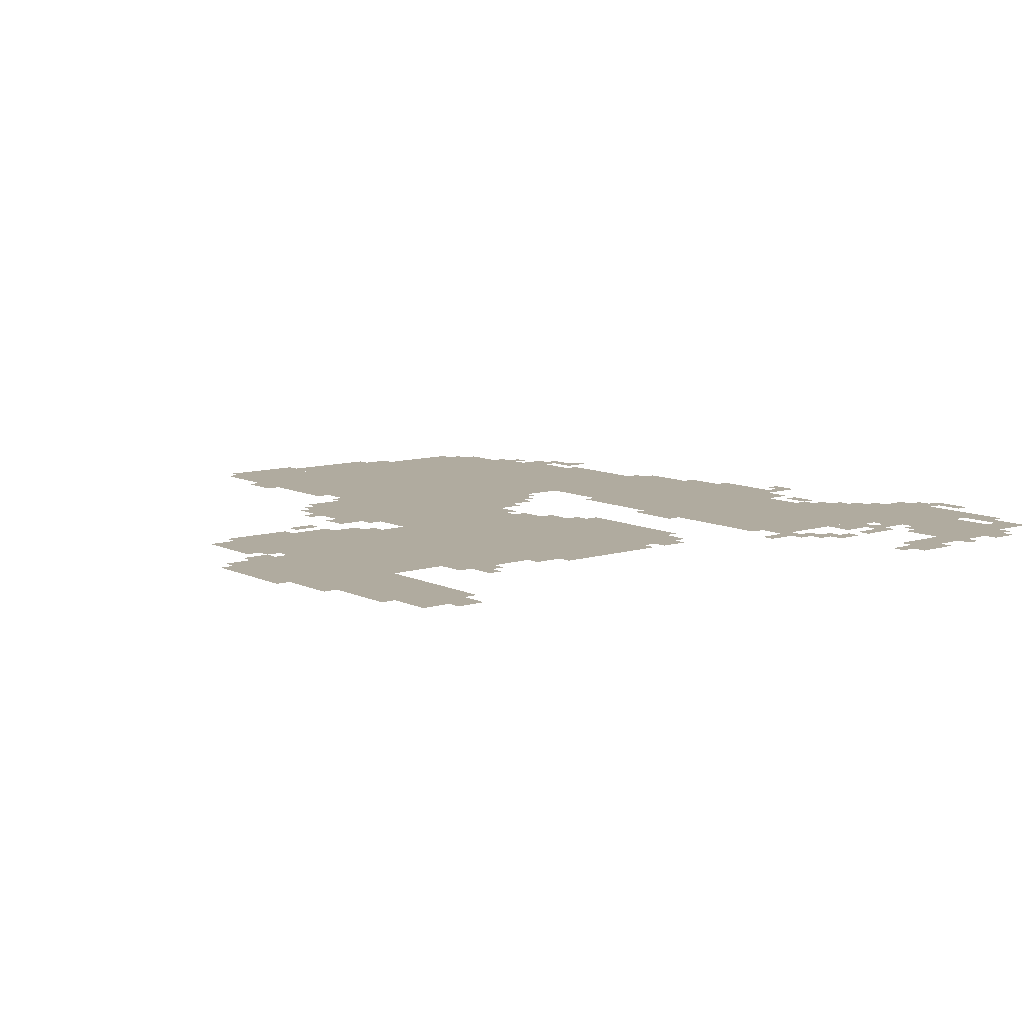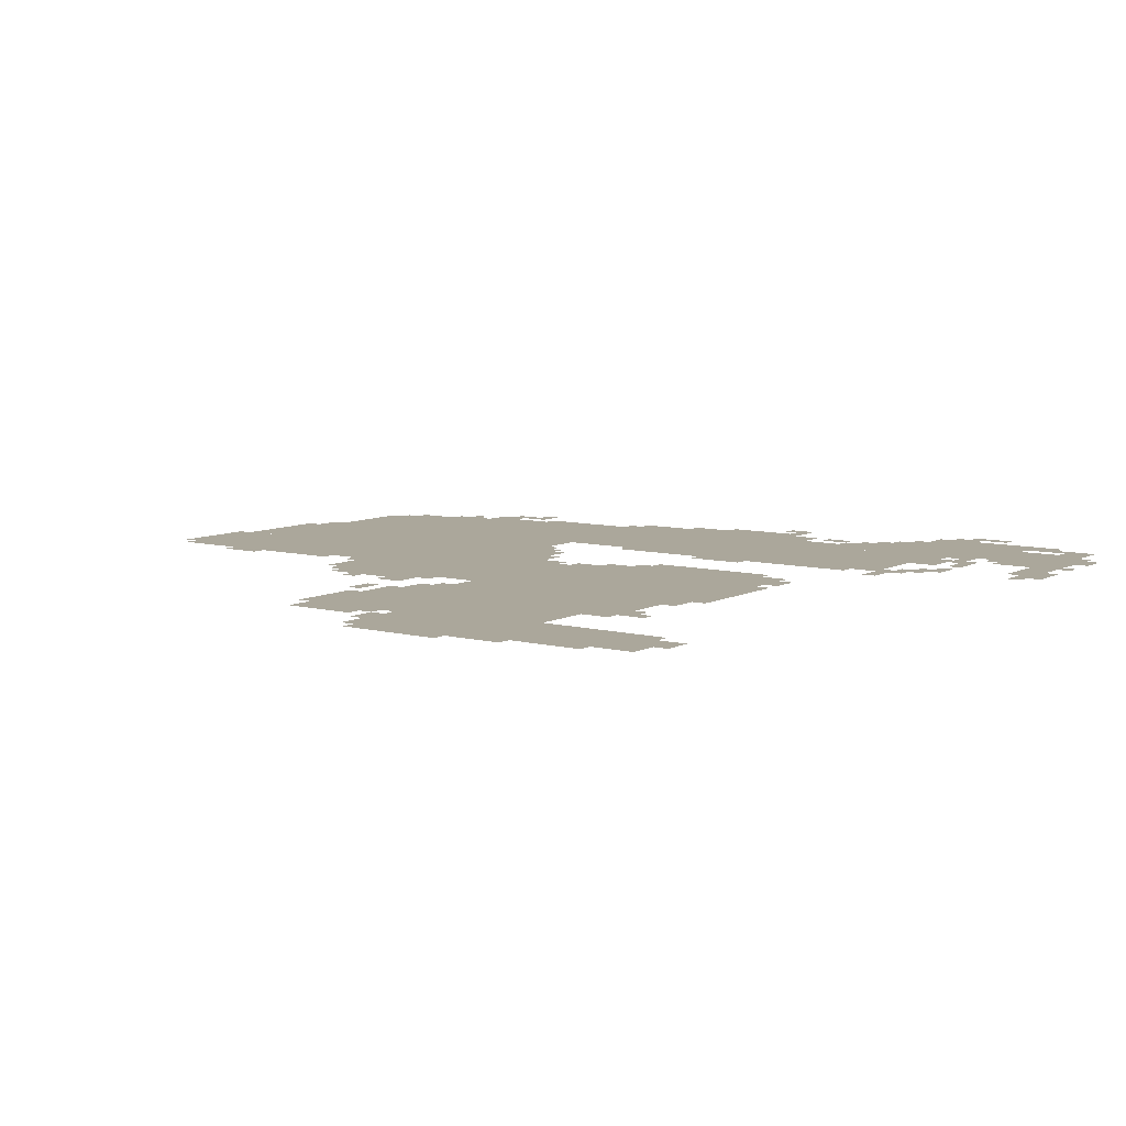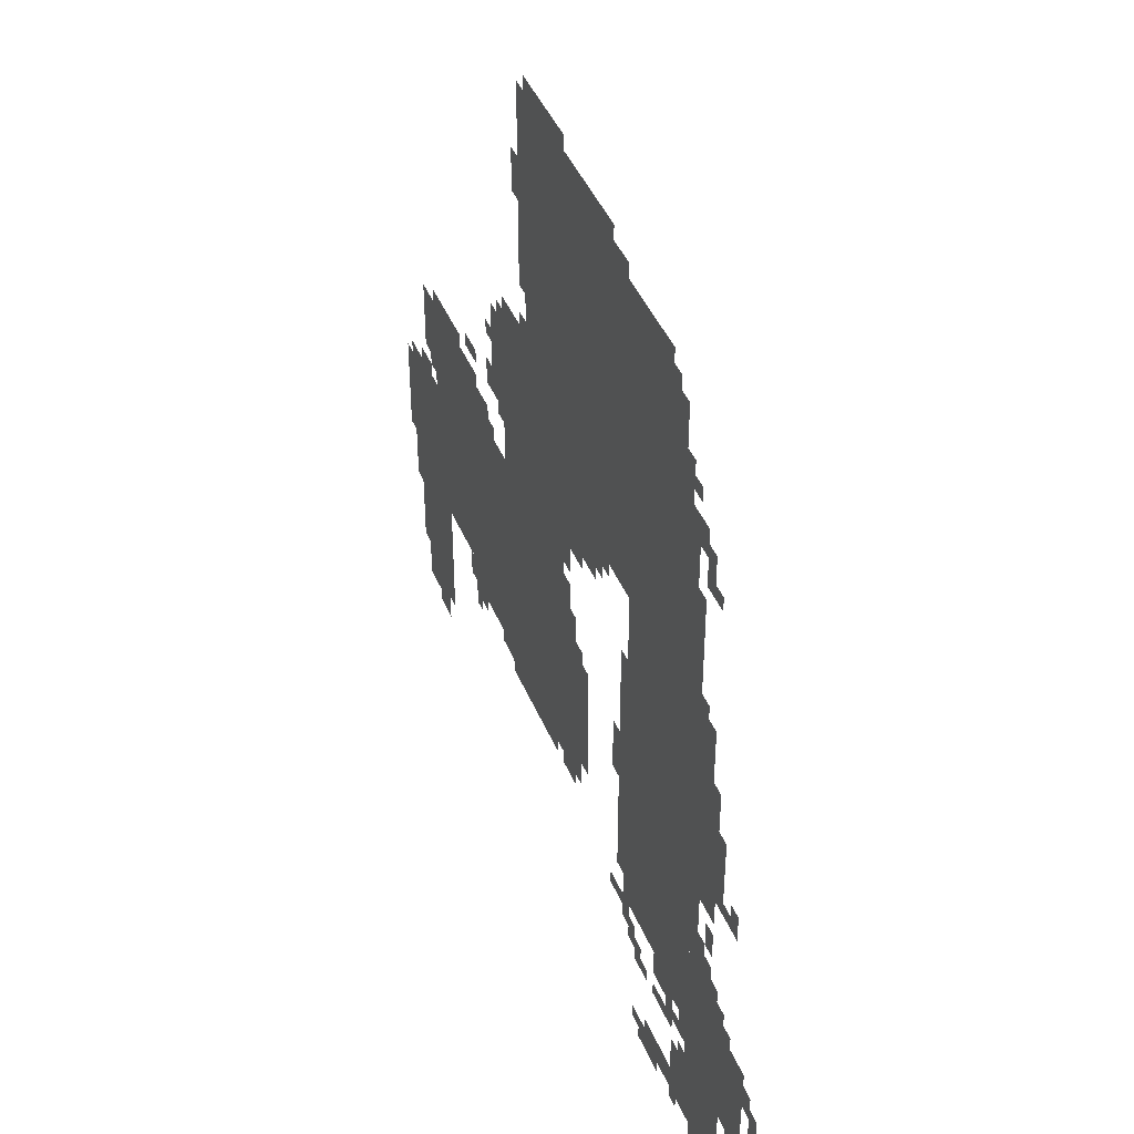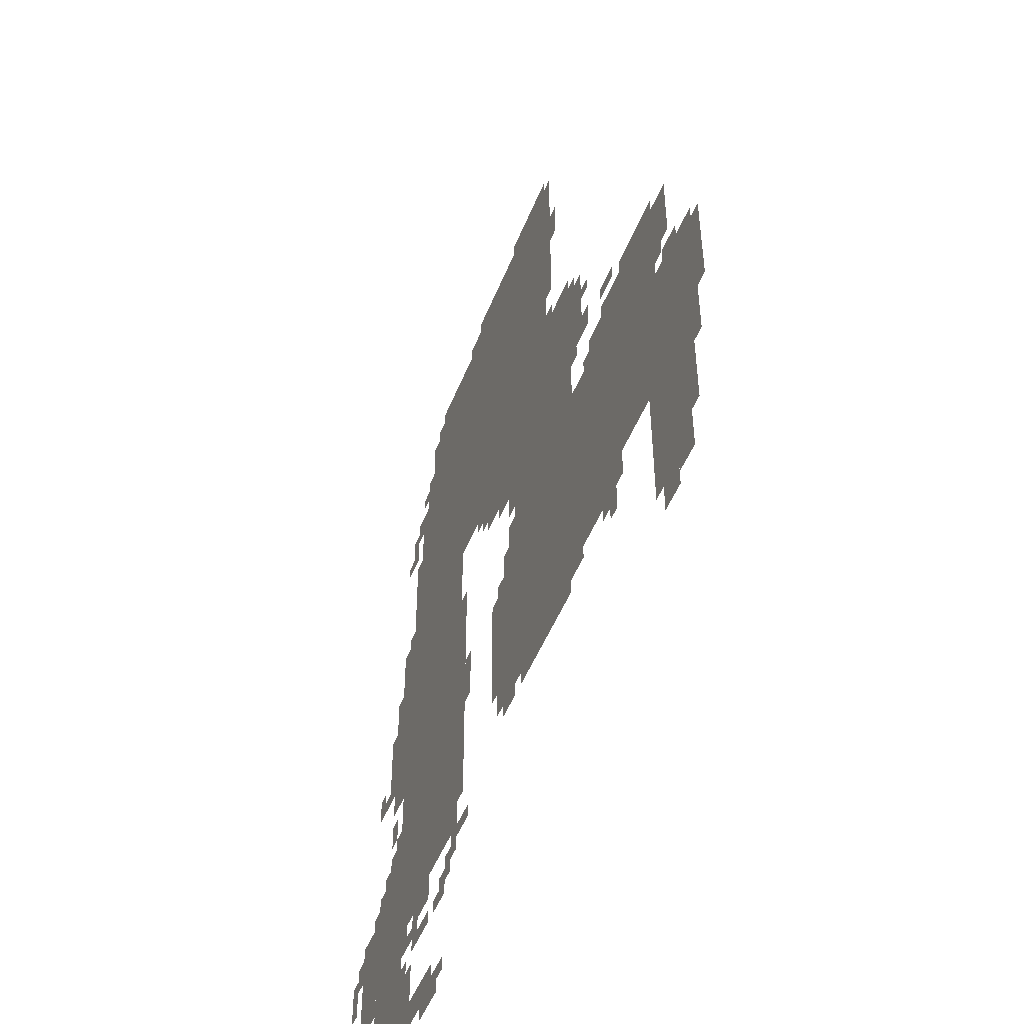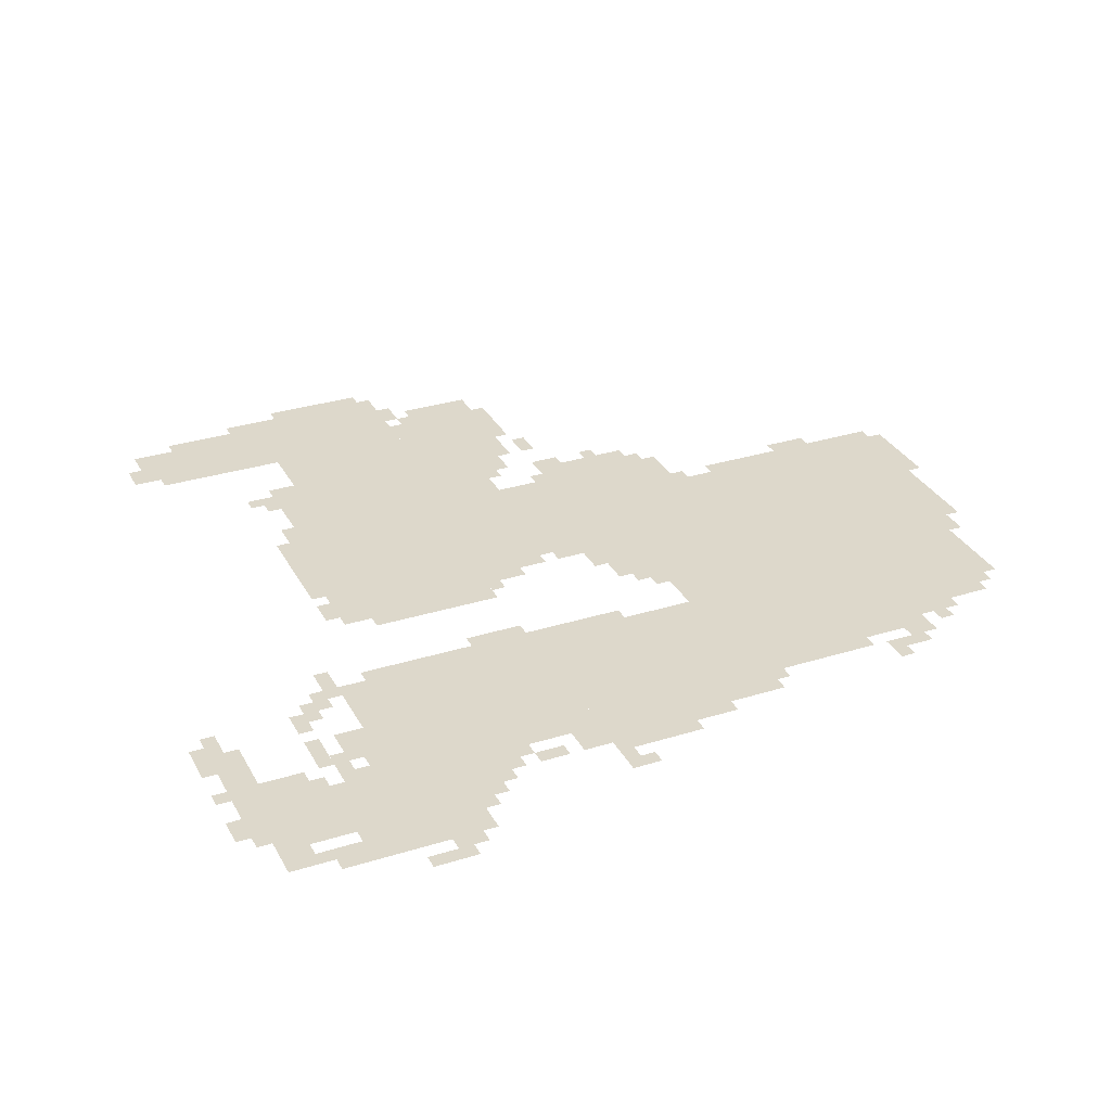
<metadata>
{"format":"obj","ext":"obj","renderer":"f3d","projection":"perspective","resolution":1024,"background":"white","views":[{"elev":9.7,"azim":-39.0,"up":"+Z"},{"elev":8.1,"azim":-54.2,"up":"+Z"},{"elev":43.8,"azim":68.3,"up":"+Y"},{"elev":-50.2,"azim":-111.4,"up":"+Y"},{"elev":31.2,"azim":66.0,"up":"+Z"}]}
</metadata>
<code>
g bisimaiz_2_rw-mesh
v -352 383 0
v -352 1023 0
v -640 1023 0
v -640 383 0
v -352 1023 0
v -352 1663 0
v -640 1663 0
v -640 1023 0
v -640 1567 0
v -640 1919 0
v -1152 1919 0
v -1152 1567 0
v -640 1215 0
v -640 1567 0
v -1152 1567 0
v -1152 1215 0
v -1376 575 0
v -1376 895 0
v -1856 895 0
v -1856 575 0
v -896 575 0
v -896 895 0
v -1376 895 0
v -1376 575 0
v -960 895 0
v -960 1215 0
v -1280 1215 0
v -1280 895 0
v -1376 895 0
v -1376 1087 0
v -1696 1087 0
v -1696 895 0
v -1632 287 0
v -1632 575 0
v -1792 575 0
v -1792 287 0
v -448 1663 0
v -448 1887 0
v -640 1887 0
v -640 1663 0
v -160 319 0
v -160 575 0
v -320 575 0
v -320 319 0
v -160 95 0
v -160 319 0
v -320 319 0
v -320 95 0
v -1152 1215 0
v -1152 1407 0
v -1312 1407 0
v -1312 1215 0
v -256 991 0
v -256 1247 0
v -352 1247 0
v -352 991 0
v -1088 479 0
v -1088 575 0
v -1312 575 0
v -1312 479 0
v -256 767 0
v -256 991 0
v -352 991 0
v -352 767 0
v -864 479 0
v -864 575 0
v -1088 575 0
v -1088 479 0
v -800 1119 0
v -800 1215 0
v -960 1215 0
v -960 1119 0
v -736 1919 0
v -736 1983 0
v -960 1983 0
v -960 1919 0
v -960 1919 0
v -960 1983 0
v -1184 1983 0
v -1184 1919 0
v -1280 895 0
v -1280 1023 0
v -1376 1023 0
v -1376 895 0
v -64 383 0
v -64 511 0
v -160 511 0
v -160 383 0
v -64 255 0
v -64 383 0
v -160 383 0
v -160 255 0
v -640 735 0
v -640 1055 0
v -672 1055 0
v -672 735 0
v -640 447 0
v -640 735 0
v -672 735 0
v -672 447 0
v -832 575 0
v -832 703 0
v -896 703 0
v -896 575 0
v -320 511 0
v -320 767 0
v -352 767 0
v -352 511 0
v -832 703 0
v -832 831 0
v -896 831 0
v -896 703 0
v -320 287 0
v -320 511 0
v -352 511 0
v -352 287 0
v -320 63 0
v -320 127 0
v -416 127 0
v -416 63 0
v -416 63 0
v -416 127 0
v -512 127 0
v -512 63 0
v -1536 1087 0
v -1536 1151 0
v -1632 1151 0
v -1632 1087 0
v -384 319 0
v -384 383 0
v -480 383 0
v -480 319 0
v -320 127 0
v -320 223 0
v -384 223 0
v -384 127 0
v -1696 1023 0
v -1696 1119 0
v -1760 1119 0
v -1760 1023 0
v -192 927 0
v -192 1023 0
v -256 1023 0
v -256 927 0
v -1152 1535 0
v -1152 1727 0
v -1184 1727 0
v -1184 1535 0
v -1152 1727 0
v -1152 1919 0
v -1184 1919 0
v -1184 1727 0
v -1408 511 0
v -1408 575 0
v -1504 575 0
v -1504 511 0
v -192 831 0
v -192 927 0
v -256 927 0
v -256 831 0
v -1312 511 0
v -1312 575 0
v -1408 575 0
v -1408 511 0
v -1856 735 0
v -1856 863 0
v -1888 863 0
v -1888 735 0
v -1792 447 0
v -1792 575 0
v -1824 575 0
v -1824 447 0
v -224 575 0
v -224 639 0
v -288 639 0
v -288 575 0
v -1664 223 0
v -1664 287 0
v -1728 287 0
v -1728 223 0
v -1312 1247 0
v -1312 1375 0
v -1344 1375 0
v -1344 1247 0
v -1632 1087 0
v -1632 1151 0
v -1696 1151 0
v -1696 1087 0
v -320 1375 0
v -320 1503 0
v -352 1503 0
v -352 1375 0
v -1696 959 0
v -1696 1023 0
v -1760 1023 0
v -1760 959 0
v -992 447 0
v -992 479 0
v -1120 479 0
v -1120 447 0
v -1120 447 0
v -1120 479 0
v -1248 479 0
v -1248 447 0
v -320 1247 0
v -320 1375 0
v -352 1375 0
v -352 1247 0
v -1856 639 0
v -1856 735 0
v -1888 735 0
v -1888 639 0
v -480 1887 0
v -480 1919 0
v -576 1919 0
v -576 1887 0
v -1312 1151 0
v -1312 1247 0
v -1344 1247 0
v -1344 1151 0
v -96 159 0
v -96 255 0
v -128 255 0
v -128 159 0
v -288 575 0
v -288 671 0
v -320 671 0
v -320 575 0
v -1056 1983 0
v -1056 2015 0
v -1152 2015 0
v -1152 1983 0
v -1792 351 0
v -1792 447 0
v -1824 447 0
v -1824 351 0
v -960 1983 0
v -960 2015 0
v -1056 2015 0
v -1056 1983 0
v -288 671 0
v -288 767 0
v -320 767 0
v -320 671 0
v -416 1759 0
v -416 1855 0
v -448 1855 0
v -448 1759 0
v -416 1663 0
v -416 1759 0
v -448 1759 0
v -448 1663 0
v -1344 1151 0
v -1344 1215 0
v -1376 1215 0
v -1376 1151 0
v -128 831 0
v -128 895 0
v -160 895 0
v -160 831 0
v -1440 1151 0
v -1440 1183 0
v -1504 1183 0
v -1504 1151 0
v -224 767 0
v -224 831 0
v -256 831 0
v -256 767 0
v -1728 895 0
v -1728 927 0
v -1792 927 0
v -1792 895 0
v -928 1023 0
v -928 1087 0
v -960 1087 0
v -960 1023 0
v -448 31 0
v -448 63 0
v -512 63 0
v -512 31 0
v -384 255 0
v -384 287 0
v -448 287 0
v -448 255 0
v -608 351 0
v -608 383 0
v -672 383 0
v -672 351 0
v -736 1183 0
v -736 1215 0
v -800 1215 0
v -800 1183 0
v -320 1599 0
v -320 1663 0
v -352 1663 0
v -352 1599 0
v -672 1919 0
v -672 1951 0
v -736 1951 0
v -736 1919 0
v -224 671 0
v -224 735 0
v -256 735 0
v -256 671 0
v -64 191 0
v -64 255 0
v -96 255 0
v -96 191 0
v -1728 255 0
v -1728 287 0
v -1792 287 0
v -1792 255 0
v -544 255 0
v -544 319 0
v -576 319 0
v -576 255 0
v -224 31 0
v -224 63 0
v -288 63 0
v -288 31 0
v -512 63 0
v -512 95 0
v -576 95 0
v -576 63 0
v -128 95 0
v -128 159 0
v -160 159 0
v -160 95 0
v -32 415 0
v -32 479 0
v -64 479 0
v -64 415 0
v -1408 479 0
v -1408 511 0
v -1472 511 0
v -1472 479 0
v -1824 511 0
v -1824 575 0
v -1856 575 0
v -1856 511 0
v -352 287 0
v -352 319 0
v -416 319 0
v -416 287 0
v -576 287 0
v -576 351 0
v -608 351 0
v -608 287 0
v -896 447 0
v -896 479 0
v -960 479 0
v -960 447 0
v -384 1695 0
v -384 1759 0
v -416 1759 0
v -416 1695 0
v -1184 1759 0
v -1184 1823 0
v -1216 1823 0
v -1216 1759 0
v -256 63 0
v -256 95 0
v -320 95 0
v -320 63 0
v -224 1055 0
v -224 1119 0
v -256 1119 0
v -256 1055 0
v -1280 1151 0
v -1280 1215 0
v -1312 1215 0
v -1312 1151 0
v -288 1567 0
v -288 1631 0
v -320 1631 0
v -320 1567 0
v -1152 1407 0
v -1152 1439 0
v -1216 1439 0
v -1216 1407 0
v -96 95 0
v -96 159 0
v -128 159 0
v -128 95 0
v -576 1887 0
v -576 1919 0
v -640 1919 0
v -640 1887 0
v -192 63 0
v -192 95 0
v -256 95 0
v -256 63 0
v -672 703 0
v -672 767 0
v -704 767 0
v -704 703 0
v -1216 1407 0
v -1216 1439 0
v -1280 1439 0
v -1280 1407 0
v -672 767 0
v -672 831 0
v -704 831 0
v -704 767 0
v 0 383 0
v 0 447 0
v -32 447 0
v -32 383 0
v -1440 1087 0
v -1440 1119 0
v -1504 1119 0
v -1504 1087 0
v -928 927 0
v -928 991 0
v -960 991 0
v -960 927 0
v -864 1087 0
v -864 1119 0
v -928 1119 0
v -928 1087 0
v -320 223 0
v -320 255 0
v -352 255 0
v -352 223 0
v -352 31 0
v -352 63 0
v -384 63 0
v -384 31 0
v -160 831 0
v -160 863 0
v -192 863 0
v -192 831 0
v -1344 1023 0
v -1344 1055 0
v -1376 1055 0
v -1376 1023 0
v -768 1151 0
v -768 1183 0
v -800 1183 0
v -800 1151 0
v -896 895 0
v -896 927 0
v -928 927 0
v -928 895 0
v -1696 927 0
v -1696 959 0
v -1728 959 0
v -1728 927 0
v -1440 447 0
v -1440 479 0
v -1472 479 0
v -1472 447 0
v -256 639 0
v -256 671 0
v -288 671 0
v -288 639 0
v -832 543 0
v -832 575 0
v -864 575 0
v -864 543 0
v -192 575 0
v -192 607 0
v -224 607 0
v -224 575 0
v -864 831 0
v -864 863 0
v -896 863 0
v -896 831 0
v -128 511 0
v -128 543 0
v -160 543 0
v -160 511 0
v -512 255 0
v -512 287 0
v -544 287 0
v -544 255 0
v -352 351 0
v -352 383 0
v -384 383 0
v -384 351 0
v -608 319 0
v -608 351 0
v -640 351 0
v -640 319 0
v -288 1247 0
v -288 1279 0
v -320 1279 0
v -320 1247 0
v -928 1087 0
v -928 1119 0
v -960 1119 0
v -960 1087 0
v -1504 1087 0
v -1504 1119 0
v -1536 1119 0
v -1536 1087 0
v -1280 1119 0
v -1280 1151 0
v -1312 1151 0
v -1312 1119 0
v -224 1023 0
v -224 1055 0
v -256 1055 0
v -256 1023 0
v -928 895 0
v -928 927 0
v -960 927 0
v -960 895 0
v -672 351 0
v -672 383 0
v -704 383 0
v -704 351 0
v -512 31 0
v -512 63 0
v -544 63 0
v -544 31 0
v -448 255 0
v -448 287 0
v -480 287 0
v -480 255 0
v -256 1535 0
v -256 1567 0
v -288 1567 0
v -288 1535 0
v -352 1695 0
v -352 1727 0
v -384 1727 0
v -384 1695 0
v -1344 1279 0
v -1344 1311 0
v -1376 1311 0
v -1376 1279 0
v -1152 1439 0
v -1152 1471 0
v -1184 1471 0
v -1184 1439 0
v -384 1663 0
v -384 1695 0
v -416 1695 0
v -416 1663 0
v -288 1535 0
v -288 1567 0
v -320 1567 0
v -320 1535 0
v 0 351 0
v 0 383 0
v -32 383 0
v -32 351 0
v -1184 1727 0
v -1184 1759 0
v -1216 1759 0
v -1216 1727 0
g bisimaiz_2_rw-mesh_0
f 3 2 1
f 1 4 3
f 7 6 5
f 5 8 7
f 11 10 9
f 9 12 11
f 15 14 13
f 13 16 15
f 19 18 17
f 17 20 19
f 23 22 21
f 21 24 23
f 27 26 25
f 25 28 27
f 31 30 29
f 29 32 31
f 35 34 33
f 33 36 35
f 39 38 37
f 37 40 39
f 43 42 41
f 41 44 43
f 47 46 45
f 45 48 47
f 51 50 49
f 49 52 51
f 55 54 53
f 53 56 55
f 59 58 57
f 57 60 59
f 63 62 61
f 61 64 63
f 67 66 65
f 65 68 67
f 71 70 69
f 69 72 71
f 75 74 73
f 73 76 75
f 79 78 77
f 77 80 79
f 83 82 81
f 81 84 83
f 87 86 85
f 85 88 87
f 91 90 89
f 89 92 91
f 95 94 93
f 93 96 95
f 99 98 97
f 97 100 99
f 103 102 101
f 101 104 103
f 107 106 105
f 105 108 107
f 111 110 109
f 109 112 111
f 115 114 113
f 113 116 115
f 119 118 117
f 117 120 119
f 123 122 121
f 121 124 123
f 127 126 125
f 125 128 127
f 131 130 129
f 129 132 131
f 135 134 133
f 133 136 135
f 139 138 137
f 137 140 139
f 143 142 141
f 141 144 143
f 147 146 145
f 145 148 147
f 151 150 149
f 149 152 151
f 155 154 153
f 153 156 155
f 159 158 157
f 157 160 159
f 163 162 161
f 161 164 163
f 167 166 165
f 165 168 167
f 171 170 169
f 169 172 171
f 175 174 173
f 173 176 175
f 179 178 177
f 177 180 179
f 183 182 181
f 181 184 183
f 187 186 185
f 185 188 187
f 191 190 189
f 189 192 191
f 195 194 193
f 193 196 195
f 199 198 197
f 197 200 199
f 203 202 201
f 201 204 203
f 207 206 205
f 205 208 207
f 211 210 209
f 209 212 211
f 215 214 213
f 213 216 215
f 219 218 217
f 217 220 219
f 223 222 221
f 221 224 223
f 227 226 225
f 225 228 227
f 231 230 229
f 229 232 231
f 235 234 233
f 233 236 235
f 239 238 237
f 237 240 239
f 243 242 241
f 241 244 243
f 247 246 245
f 245 248 247
f 251 250 249
f 249 252 251
f 255 254 253
f 253 256 255
f 259 258 257
f 257 260 259
f 263 262 261
f 261 264 263
f 267 266 265
f 265 268 267
f 271 270 269
f 269 272 271
f 275 274 273
f 273 276 275
f 279 278 277
f 277 280 279
f 283 282 281
f 281 284 283
f 287 286 285
f 285 288 287
f 291 290 289
f 289 292 291
f 295 294 293
f 293 296 295
f 299 298 297
f 297 300 299
f 303 302 301
f 301 304 303
f 307 306 305
f 305 308 307
f 311 310 309
f 309 312 311
f 315 314 313
f 313 316 315
f 319 318 317
f 317 320 319
f 323 322 321
f 321 324 323
f 327 326 325
f 325 328 327
f 331 330 329
f 329 332 331
f 335 334 333
f 333 336 335
f 339 338 337
f 337 340 339
f 343 342 341
f 341 344 343
f 347 346 345
f 345 348 347
f 351 350 349
f 349 352 351
f 355 354 353
f 353 356 355
f 359 358 357
f 357 360 359
f 363 362 361
f 361 364 363
f 367 366 365
f 365 368 367
f 371 370 369
f 369 372 371
f 375 374 373
f 373 376 375
f 379 378 377
f 377 380 379
f 383 382 381
f 381 384 383
f 387 386 385
f 385 388 387
f 391 390 389
f 389 392 391
f 395 394 393
f 393 396 395
f 399 398 397
f 397 400 399
f 403 402 401
f 401 404 403
f 407 406 405
f 405 408 407
f 411 410 409
f 409 412 411
f 415 414 413
f 413 416 415
f 419 418 417
f 417 420 419
f 423 422 421
f 421 424 423
f 427 426 425
f 425 428 427
f 431 430 429
f 429 432 431
f 435 434 433
f 433 436 435
f 439 438 437
f 437 440 439
f 443 442 441
f 441 444 443
f 447 446 445
f 445 448 447
f 451 450 449
f 449 452 451
f 455 454 453
f 453 456 455
f 459 458 457
f 457 460 459
f 463 462 461
f 461 464 463
f 467 466 465
f 465 468 467
f 471 470 469
f 469 472 471
f 475 474 473
f 473 476 475
f 479 478 477
f 477 480 479
f 483 482 481
f 481 484 483
f 487 486 485
f 485 488 487
f 491 490 489
f 489 492 491
f 495 494 493
f 493 496 495
f 499 498 497
f 497 500 499
f 503 502 501
f 501 504 503
f 507 506 505
f 505 508 507
f 511 510 509
f 509 512 511
f 515 514 513
f 513 516 515
f 519 518 517
f 517 520 519
f 523 522 521
f 521 524 523
f 527 526 525
f 525 528 527
f 531 530 529
f 529 532 531
f 535 534 533
f 533 536 535
f 539 538 537
f 537 540 539
f 543 542 541
f 541 544 543
f 547 546 545
f 545 548 547
f 551 550 549
f 549 552 551

</code>
